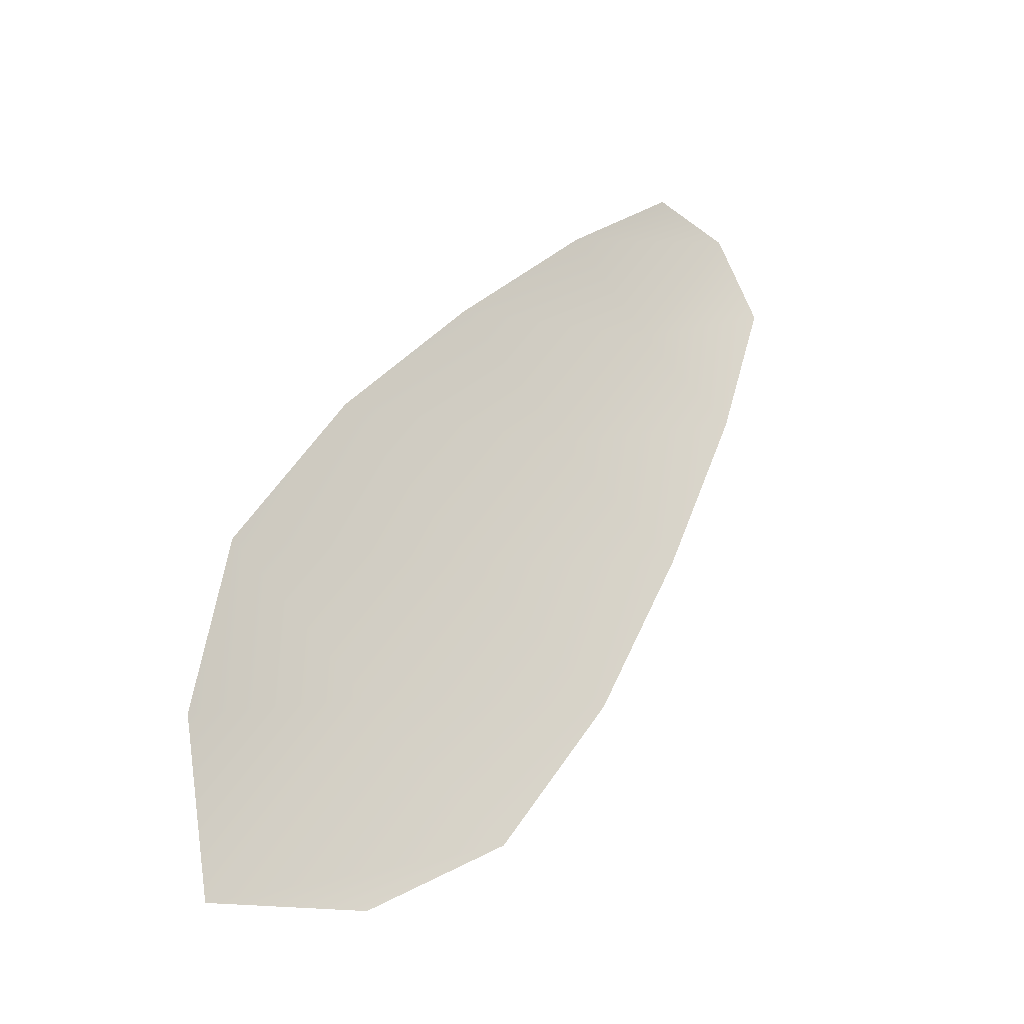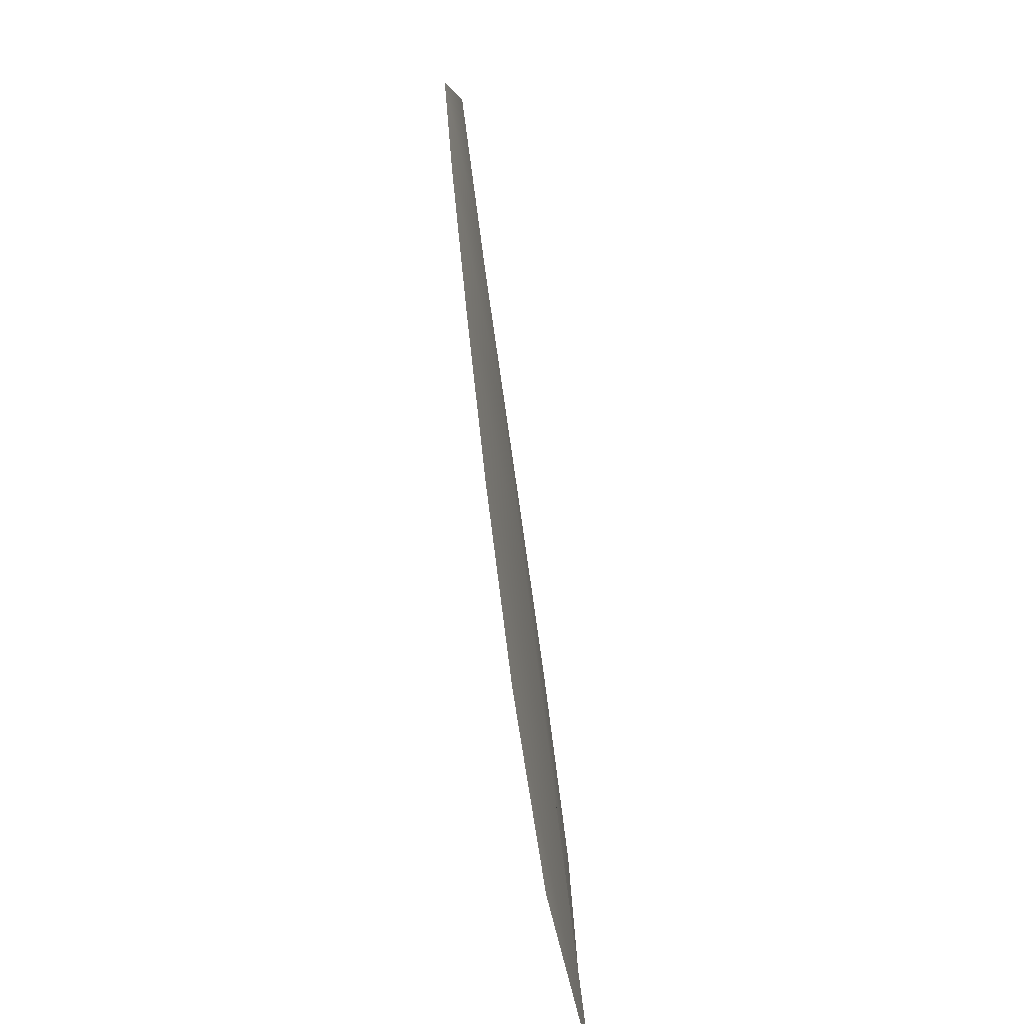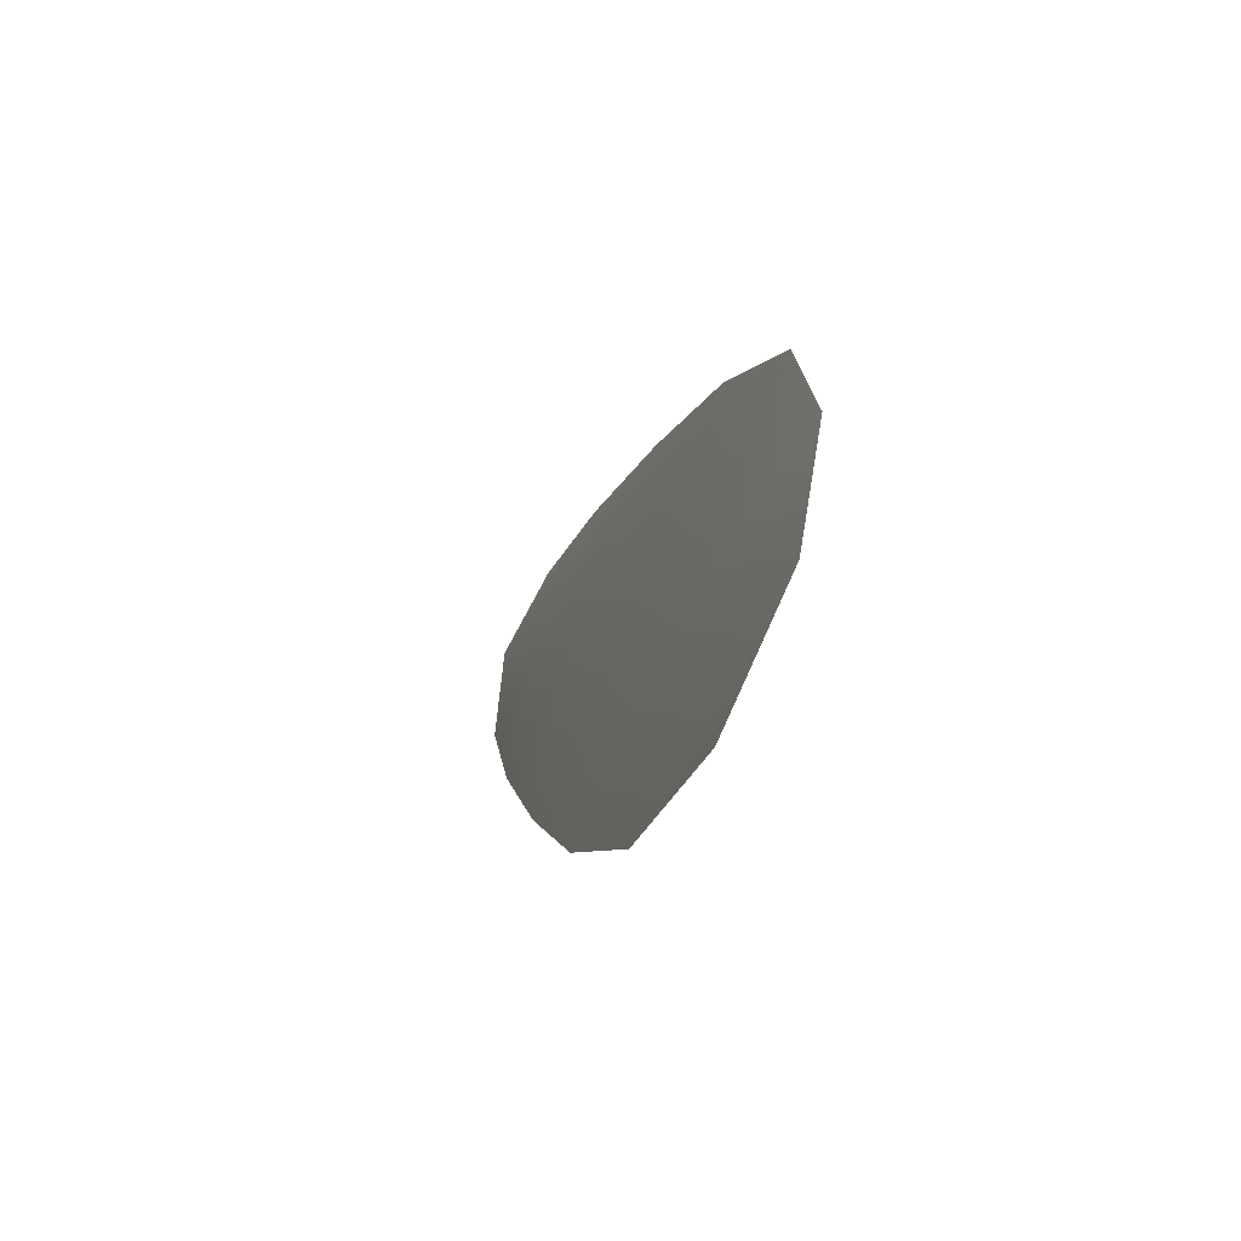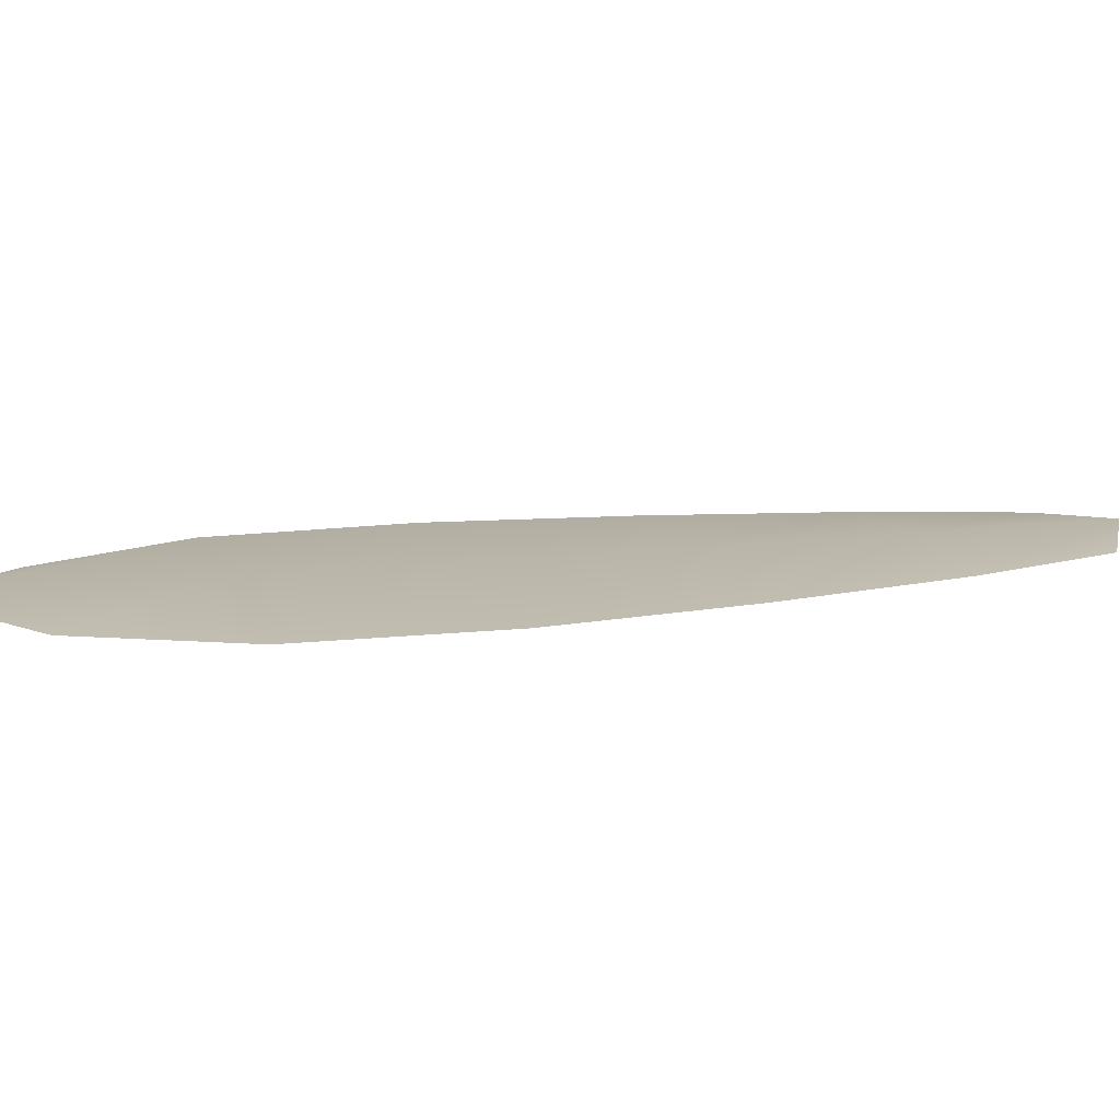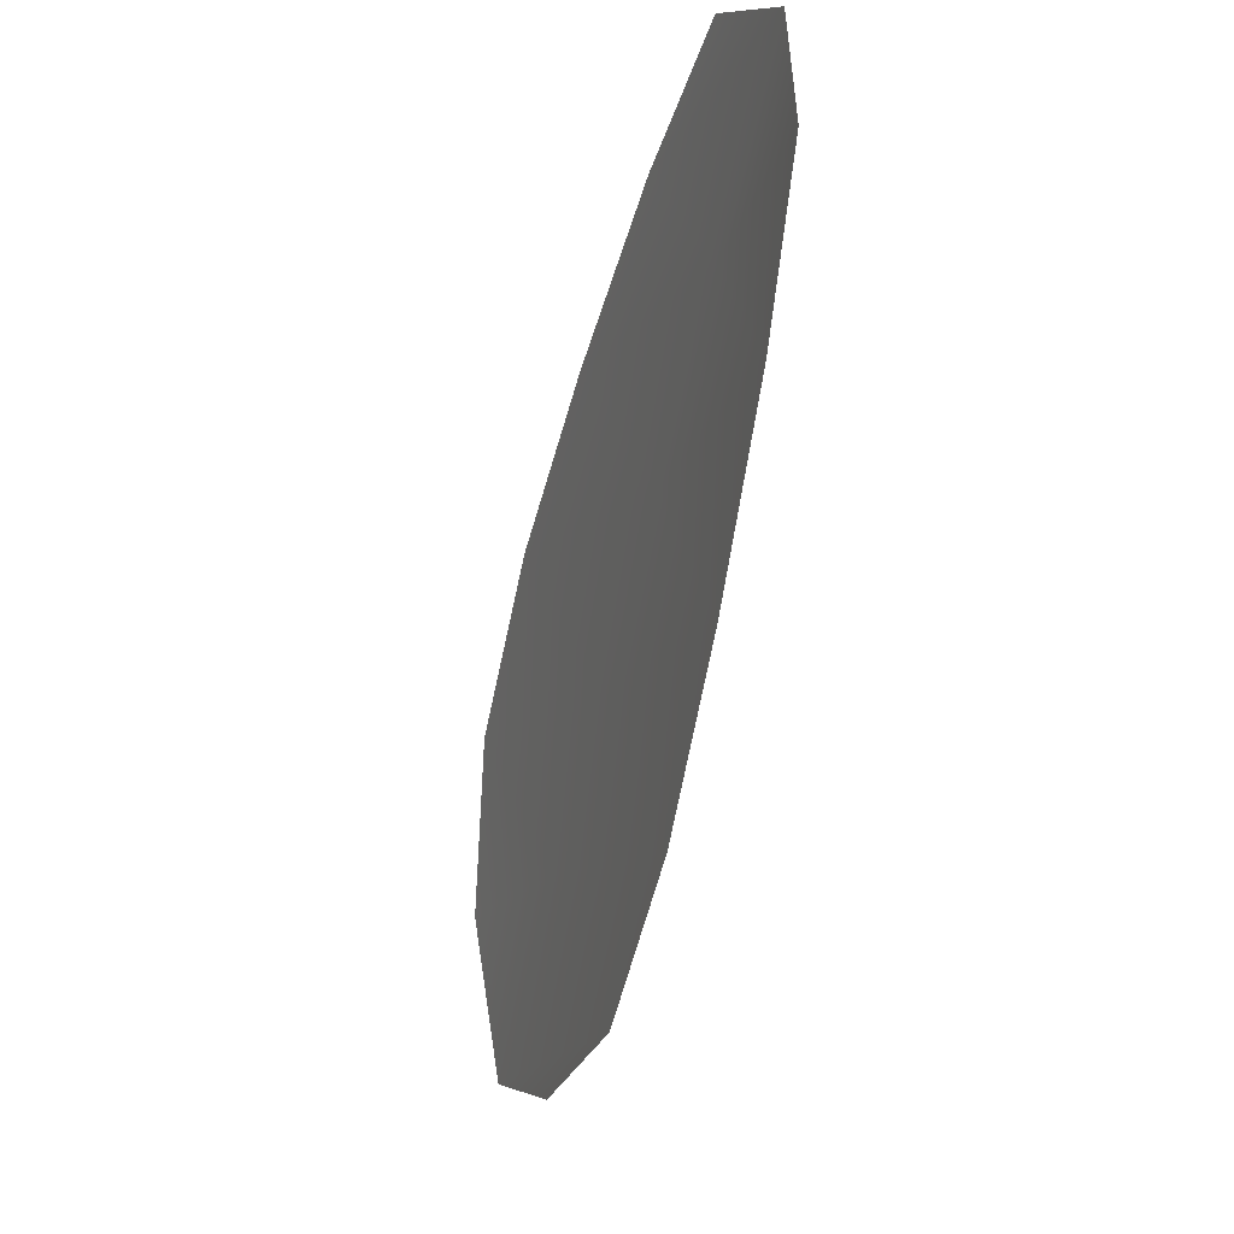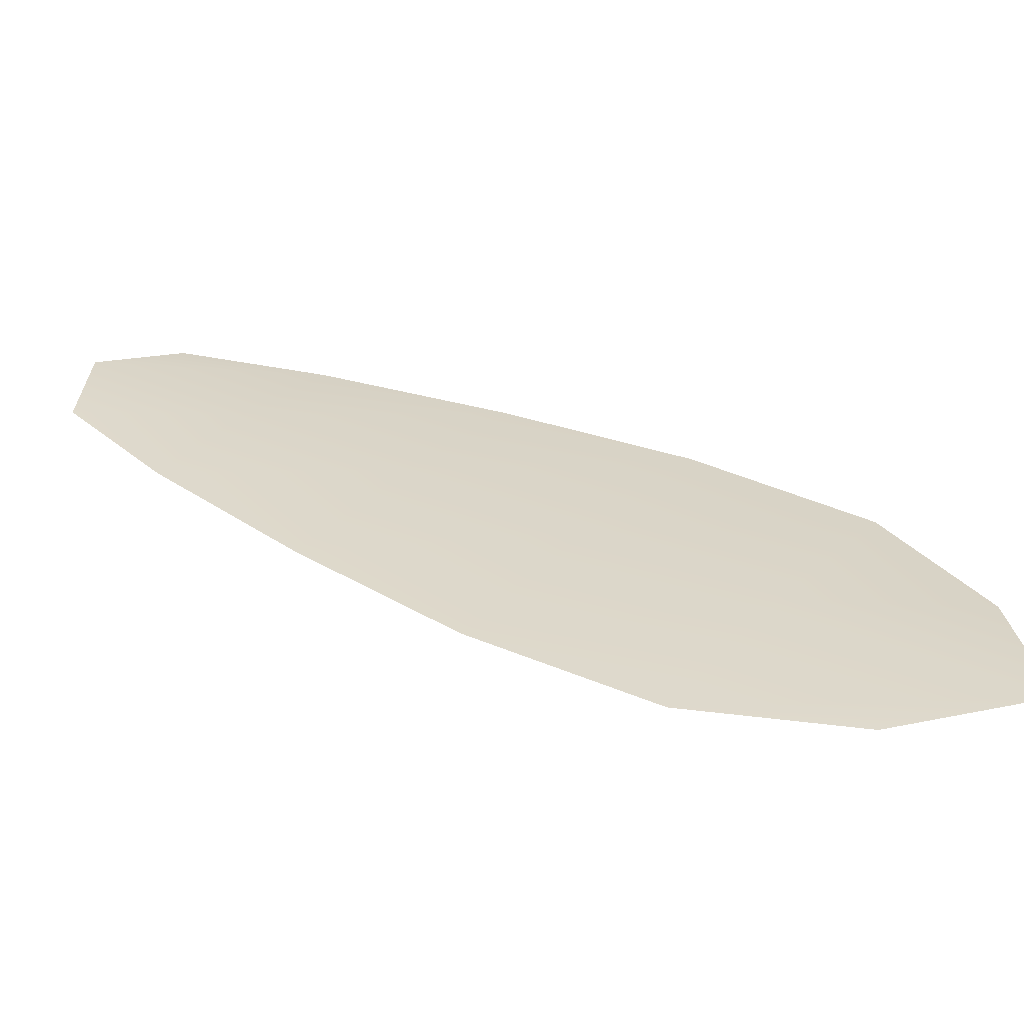
<metadata>
{"format":"obj","ext":"obj","renderer":"f3d","projection":"perspective","resolution":1024,"background":"white","views":[{"elev":-26.6,"azim":140.7,"up":"+Y"},{"elev":-66.5,"azim":-79.2,"up":"+Y"},{"elev":-60.7,"azim":68.5,"up":"+Y"},{"elev":13.3,"azim":108.3,"up":"+Z"},{"elev":3.3,"azim":-111.7,"up":"+Y"},{"elev":30.4,"azim":-20.2,"up":"+Z"}]}
</metadata>
<code>
o feather_flight_secondary_012
v 0.07405 0.05719 0.02067
v 0.0717 0.05556 0.02069
v 0.08357 0.04447 0.02073
v 0.08036 0.04223 0.02076
v 0.07241 0.05704 0.02084
v 0.08298 0.04189 0.02091
v 0.07623 0.05543 0.02067
v 0.07877 0.05294 0.02068
v 0.08112 0.0503 0.02069
v 0.08303 0.04736 0.02071
v 0.07783 0.04375 0.02075
v 0.07573 0.04655 0.02074
v 0.07407 0.04966 0.02073
v 0.0726 0.05291 0.02071
v 0.07441 0.05417 0.02085
v 0.07642 0.0513 0.02087
v 0.07842 0.04843 0.02088
v 0.08042 0.04555 0.02089
f 18 10 3 6
f 11 18 6 4
f 5 1 7 15
f 15 7 8 16
f 16 8 9 17
f 17 9 10 18
f 2 5 15 14
f 14 15 16 13
f 13 16 17 12
f 12 17 18 11

</code>
